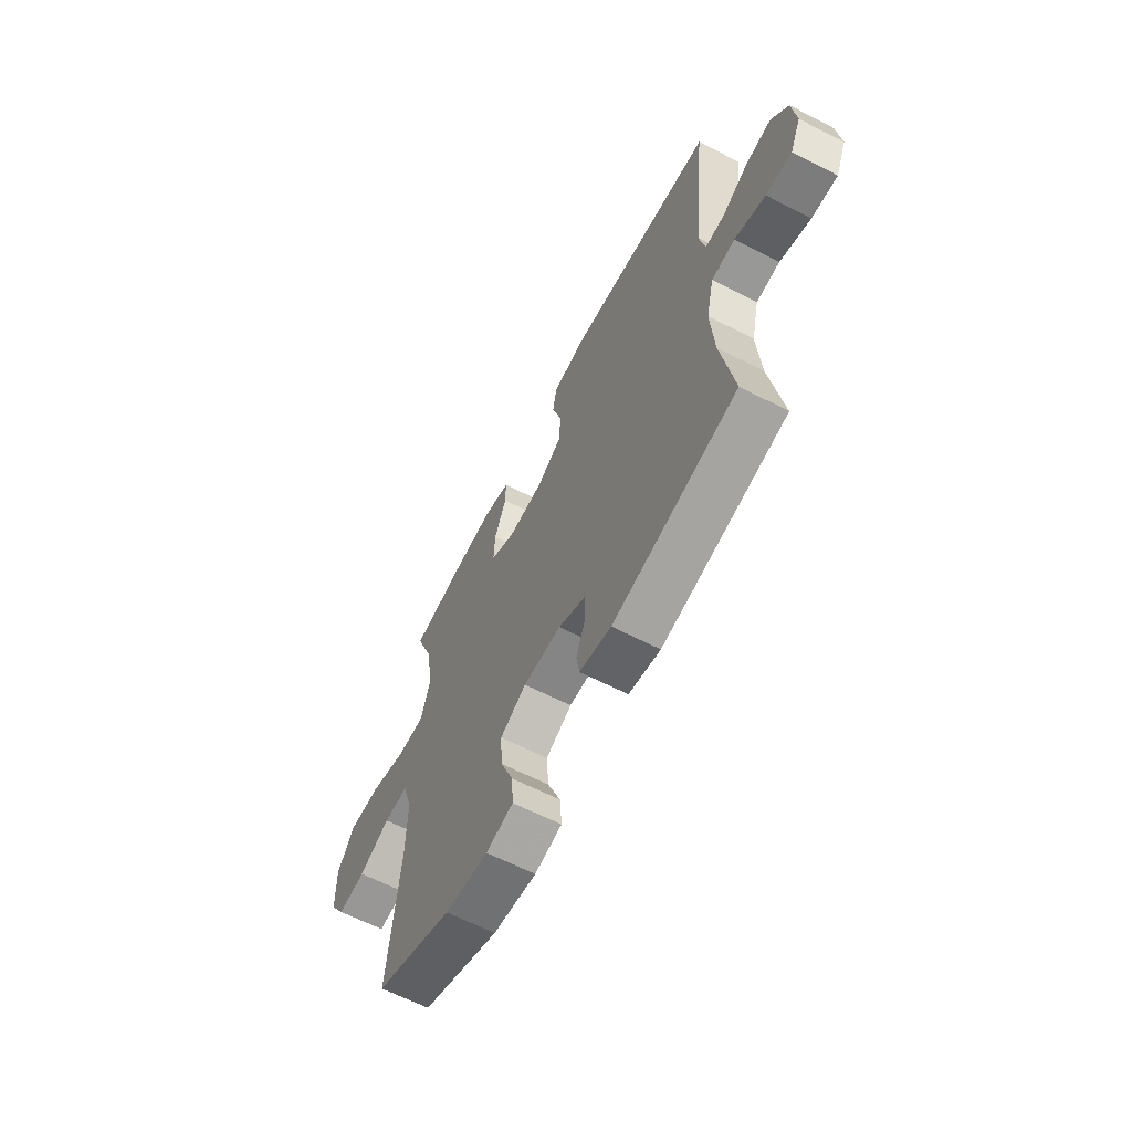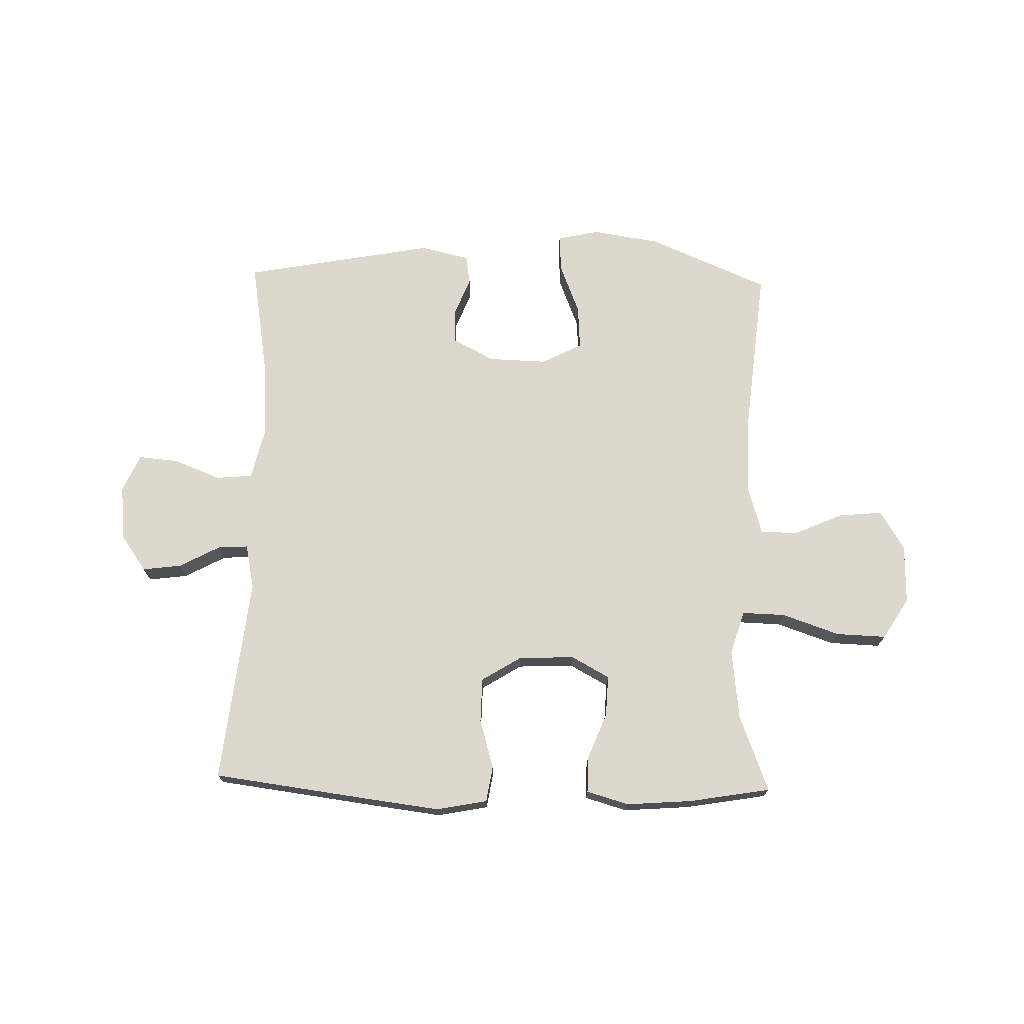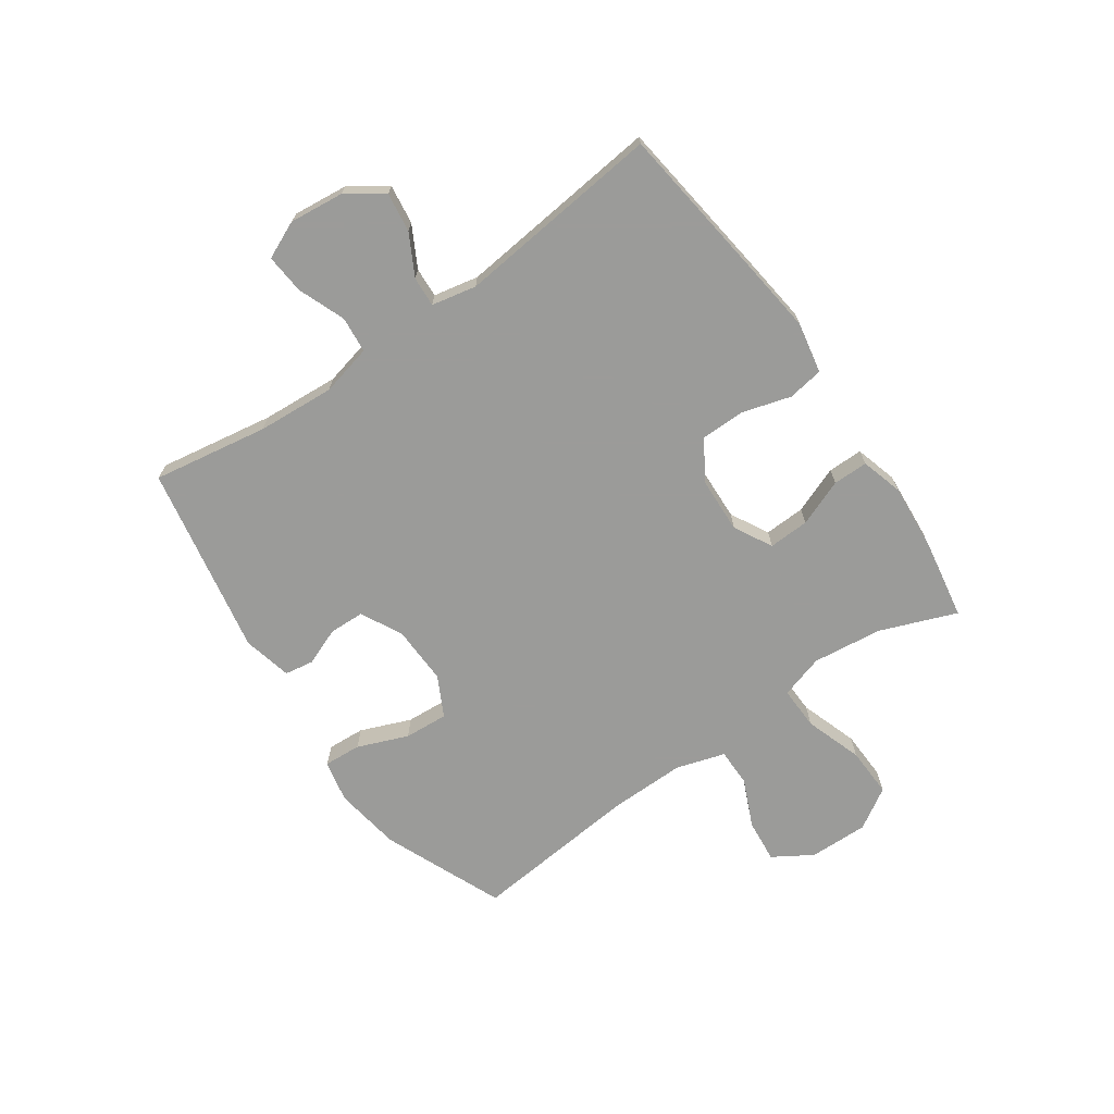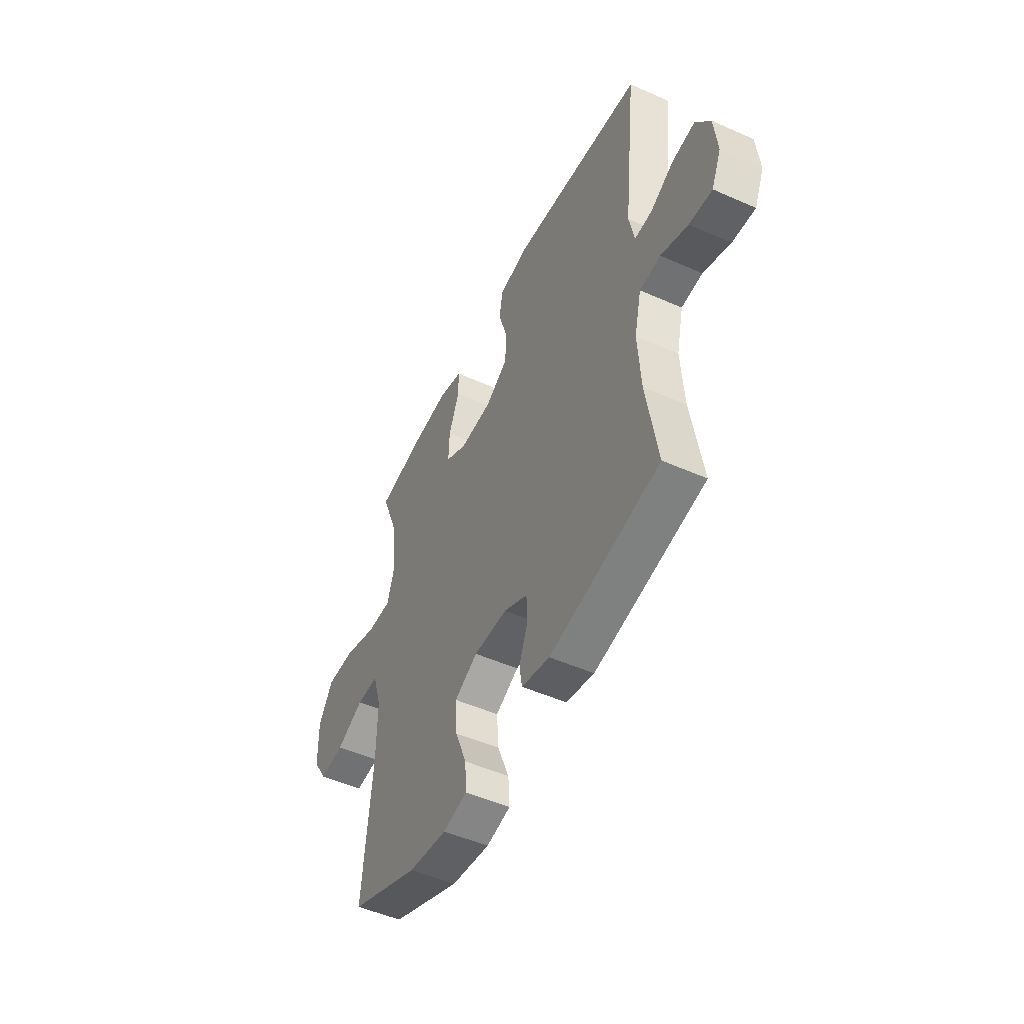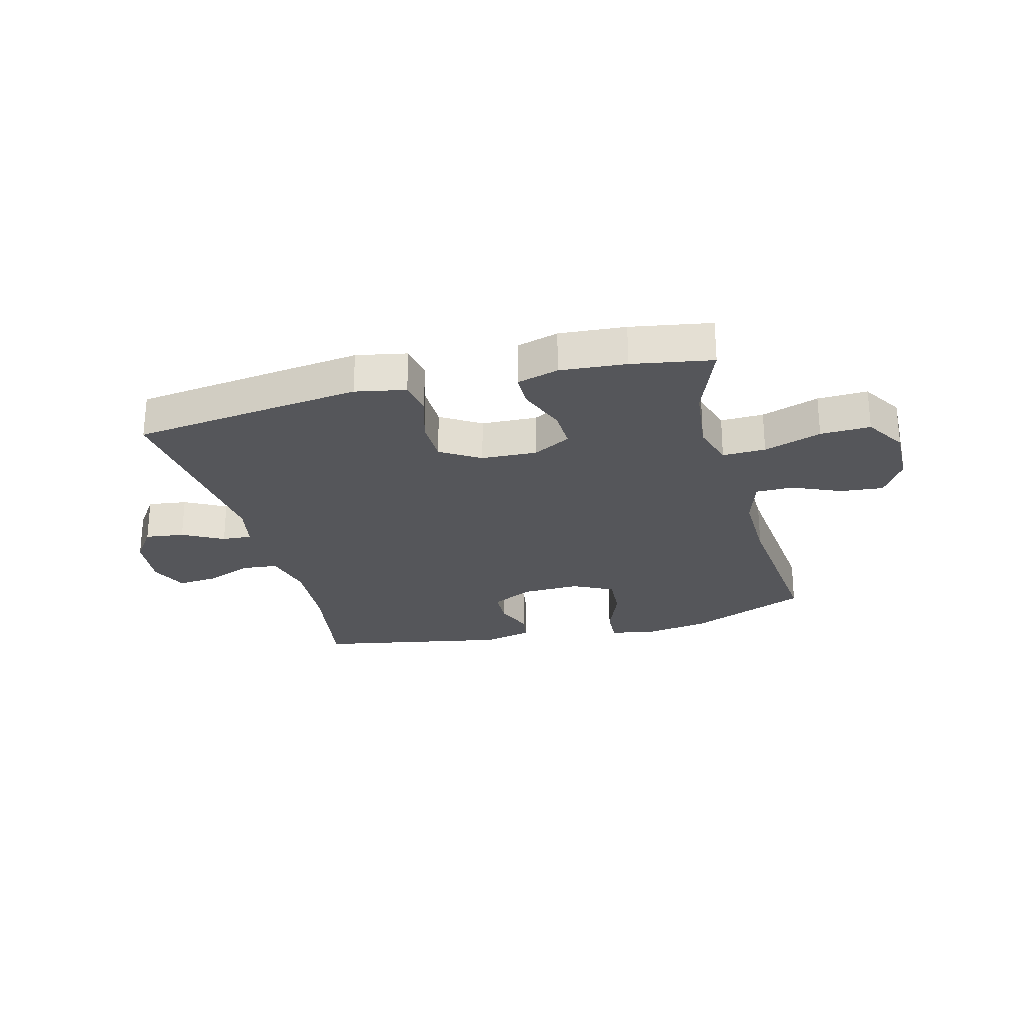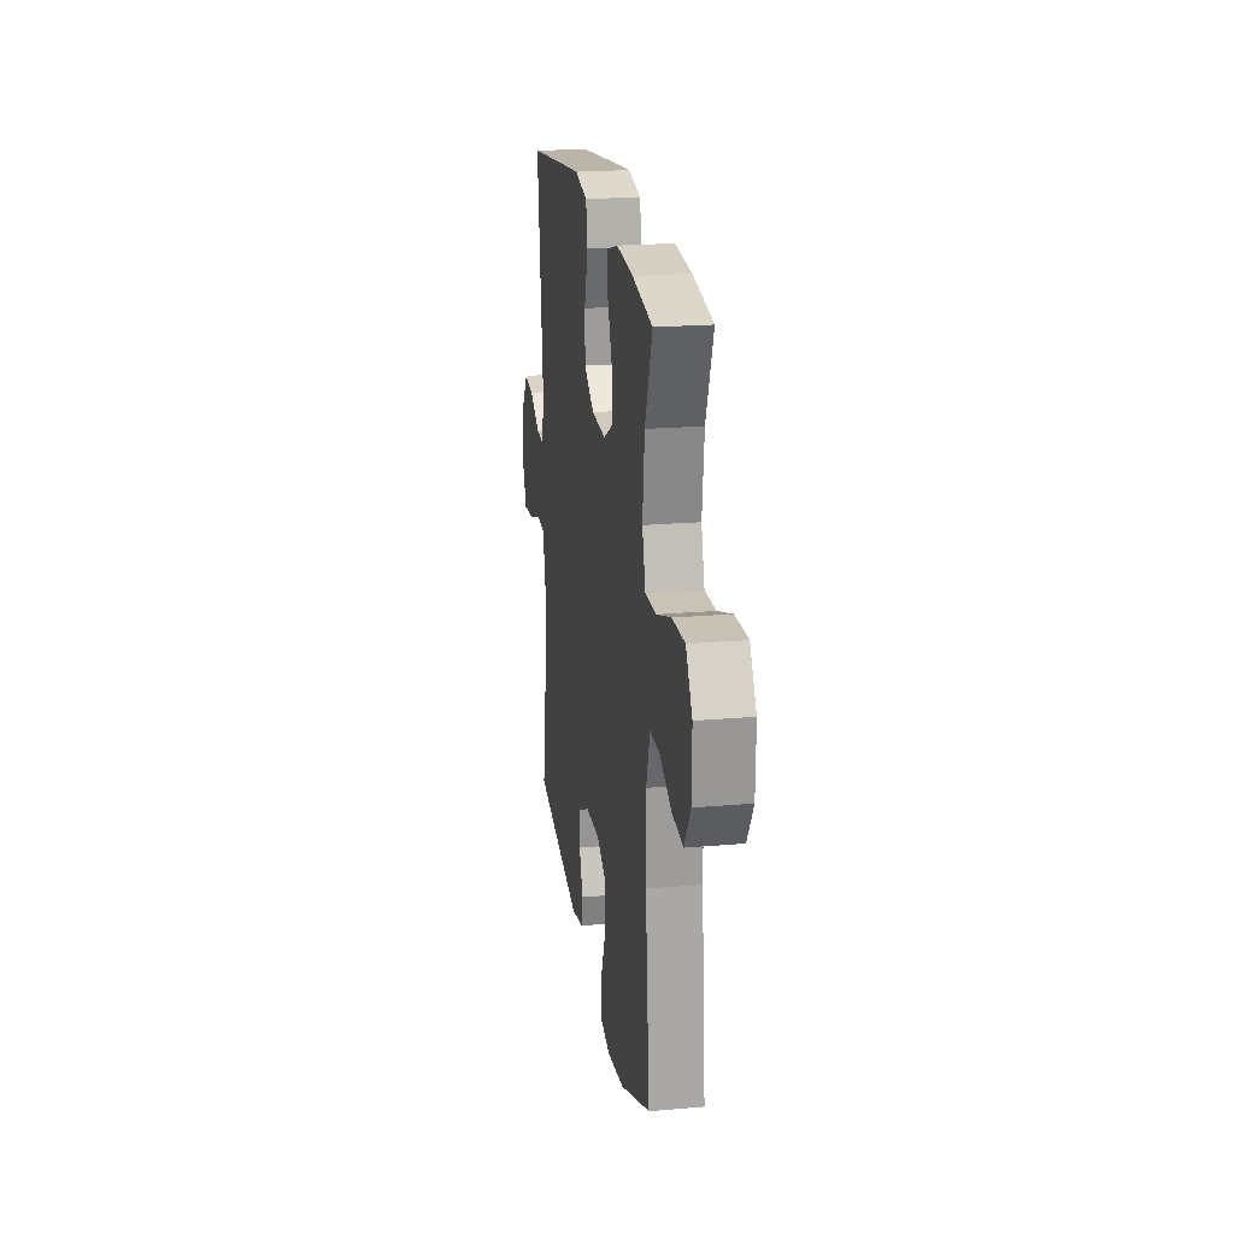
<metadata>
{"format":"obj","ext":"obj","renderer":"f3d","projection":"perspective","resolution":1024,"background":"white","views":[{"elev":-63.4,"azim":-117.4,"up":"+Z"},{"elev":72.3,"azim":1.5,"up":"+Y"},{"elev":-69.6,"azim":-55.2,"up":"+Y"},{"elev":-50.1,"azim":-116.0,"up":"+Z"},{"elev":-25.9,"azim":14.7,"up":"+Y"},{"elev":21.0,"azim":81.1,"up":"+Z"}]}
</metadata>
<code>
v 0.5 0.07 0.5
v 0.449 0.07 0.367
v 0.435 0.07 0.246
v 0.458 0.07 0.17
v 0.533 0.07 0.172
v 0.633 0.07 0.206
v 0.72 0.07 0.209
v 0.764 0.07 0.138
v 0.762 0.07 0.035
v 0.72 0.07 -0.033
v 0.645 0.07 -0.026
v 0.561 0.07 0.011
v 0.495 0.07 0.011
v 0.469 0.07 -0.074
v 0.471 0.07 -0.207
v 0.5 0.07 -0.5
v 0.291 0.07 -0.588
v 0.174 0.07 -0.606
v 0.101 0.07 -0.59
v 0.105 0.07 -0.525
v 0.14 0.07 -0.437
v 0.145 0.07 -0.361
v 0.075 0.07 -0.325
v -0.027 0.07 -0.328
v -0.099 0.07 -0.365
v -0.101 0.07 -0.426
v -0.075 0.07 -0.492
v -0.083 0.07 -0.542
v -0.168 0.07 -0.562
v -0.5 0.07 -0.5
v -0.467 0.07 -0.299
v -0.458 0.07 -0.165
v -0.479 0.07 -0.076
v -0.542 0.07 -0.07
v -0.624 0.07 -0.102
v -0.693 0.07 -0.108
v -0.722 0.07 -0.043
v -0.712 0.07 0.052
v -0.668 0.07 0.115
v -0.6 0.07 0.106
v -0.529 0.07 0.068
v -0.477 0.07 0.065
v -0.461 0.07 0.143
v -0.5 0.07 0.5
v -0.229 0.07 0.535
v -0.099 0.07 0.551
v -0.011 0.07 0.534
v -0.001 0.07 0.472
v -0.026 0.07 0.387
v -0.025 0.07 0.31
v 0.044 0.07 0.267
v 0.141 0.07 0.263
v 0.207 0.07 0.299
v 0.204 0.07 0.37
v 0.172 0.07 0.451
v 0.172 0.07 0.512
v 0.245 0.07 0.533
v 0.36 0.07 0.524
v 0.5 0 0.5
v 0.449 0 0.367
v 0.435 0 0.246
v 0.458 0 0.17
v 0.533 0 0.172
v 0.633 0 0.206
v 0.72 0 0.209
v 0.764 0 0.138
v 0.762 0 0.035
v 0.72 0 -0.033
v 0.645 0 -0.026
v 0.561 0 0.011
v 0.495 0 0.011
v 0.469 0 -0.074
v 0.471 0 -0.207
v 0.5 0 -0.5
v 0.291 0 -0.588
v 0.174 0 -0.606
v 0.101 0 -0.59
v 0.105 0 -0.525
v 0.14 0 -0.437
v 0.145 0 -0.361
v 0.075 0 -0.325
v -0.027 0 -0.328
v -0.099 0 -0.365
v -0.101 0 -0.426
v -0.075 0 -0.492
v -0.083 0 -0.542
v -0.168 0 -0.562
v -0.5 0 -0.5
v -0.467 0 -0.299
v -0.458 0 -0.165
v -0.479 0 -0.076
v -0.542 0 -0.07
v -0.624 0 -0.102
v -0.693 0 -0.108
v -0.722 0 -0.043
v -0.712 0 0.052
v -0.668 0 0.115
v -0.6 0 0.106
v -0.529 0 0.068
v -0.477 0 0.065
v -0.461 0 0.143
v -0.5 0 0.5
v -0.229 0 0.535
v -0.099 0 0.551
v -0.011 0 0.534
v -0.001 0 0.472
v -0.026 0 0.387
v -0.025 0 0.31
v 0.044 0 0.267
v 0.141 0 0.263
v 0.207 0 0.299
v 0.204 0 0.37
v 0.172 0 0.451
v 0.172 0 0.512
v 0.245 0 0.533
v 0.36 0 0.524
f 58 1 2
f 57 58 2
f 56 57 2
f 55 56 2
f 54 55 2
f 53 54 2 3
f 52 53 3 4
f 51 52 4
f 47 48 49
f 46 47 49
f 45 46 49
f 44 45 49
f 43 44 49
f 42 43 49 50
f 39 40 41
f 38 39 41
f 37 38 41
f 36 37 41
f 35 36 41
f 34 35 41
f 33 34 41 42
f 42 50 51
f 33 42 51
f 32 33 51
f 29 30 31
f 28 29 31
f 27 28 31
f 26 27 31
f 25 26 31 32
f 19 20 21
f 18 19 21
f 17 18 21
f 16 17 21
f 15 16 21
f 14 15 21 22
f 13 14 22 23
f 10 11 12
f 9 10 12
f 8 9 12
f 7 8 12
f 6 7 12
f 5 6 12
f 4 5 12 13
f 51 4 13
f 32 51 13
f 25 32 13
f 24 25 13
f 13 23 24
f 60 59 116
f 60 116 115
f 60 115 114
f 60 114 113
f 60 113 112
f 61 60 112 111
f 62 61 111 110
f 62 110 109
f 107 106 105
f 107 105 104
f 107 104 103
f 107 103 102
f 107 102 101
f 108 107 101 100
f 99 98 97
f 99 97 96
f 99 96 95
f 99 95 94
f 99 94 93
f 99 93 92
f 100 99 92 91
f 109 108 100
f 109 100 91
f 109 91 90
f 89 88 87
f 89 87 86
f 89 86 85
f 89 85 84
f 90 89 84 83
f 79 78 77
f 79 77 76
f 79 76 75
f 79 75 74
f 79 74 73
f 80 79 73 72
f 81 80 72 71
f 70 69 68
f 70 68 67
f 70 67 66
f 70 66 65
f 70 65 64
f 70 64 63
f 71 70 63 62
f 71 62 109
f 71 109 90
f 71 90 83
f 71 83 82
f 82 81 71
f 1 59 60 2
f 2 60 61 3
f 3 61 62 4
f 4 62 63 5
f 5 63 64 6
f 6 64 65 7
f 7 65 66 8
f 8 66 67 9
f 9 67 68 10
f 10 68 69 11
f 11 69 70 12
f 12 70 71 13
f 13 71 72 14
f 14 72 73 15
f 15 73 74 16
f 16 74 75 17
f 17 75 76 18
f 18 76 77 19
f 19 77 78 20
f 20 78 79 21
f 21 79 80 22
f 22 80 81 23
f 23 81 82 24
f 24 82 83 25
f 25 83 84 26
f 26 84 85 27
f 27 85 86 28
f 28 86 87 29
f 29 87 88 30
f 30 88 89 31
f 31 89 90 32
f 32 90 91 33
f 33 91 92 34
f 34 92 93 35
f 35 93 94 36
f 36 94 95 37
f 37 95 96 38
f 38 96 97 39
f 39 97 98 40
f 40 98 99 41
f 41 99 100 42
f 42 100 101 43
f 43 101 102 44
f 44 102 103 45
f 45 103 104 46
f 46 104 105 47
f 47 105 106 48
f 48 106 107 49
f 49 107 108 50
f 50 108 109 51
f 51 109 110 52
f 52 110 111 53
f 53 111 112 54
f 54 112 113 55
f 55 113 114 56
f 56 114 115 57
f 57 115 116 58
f 58 116 59 1

</code>
